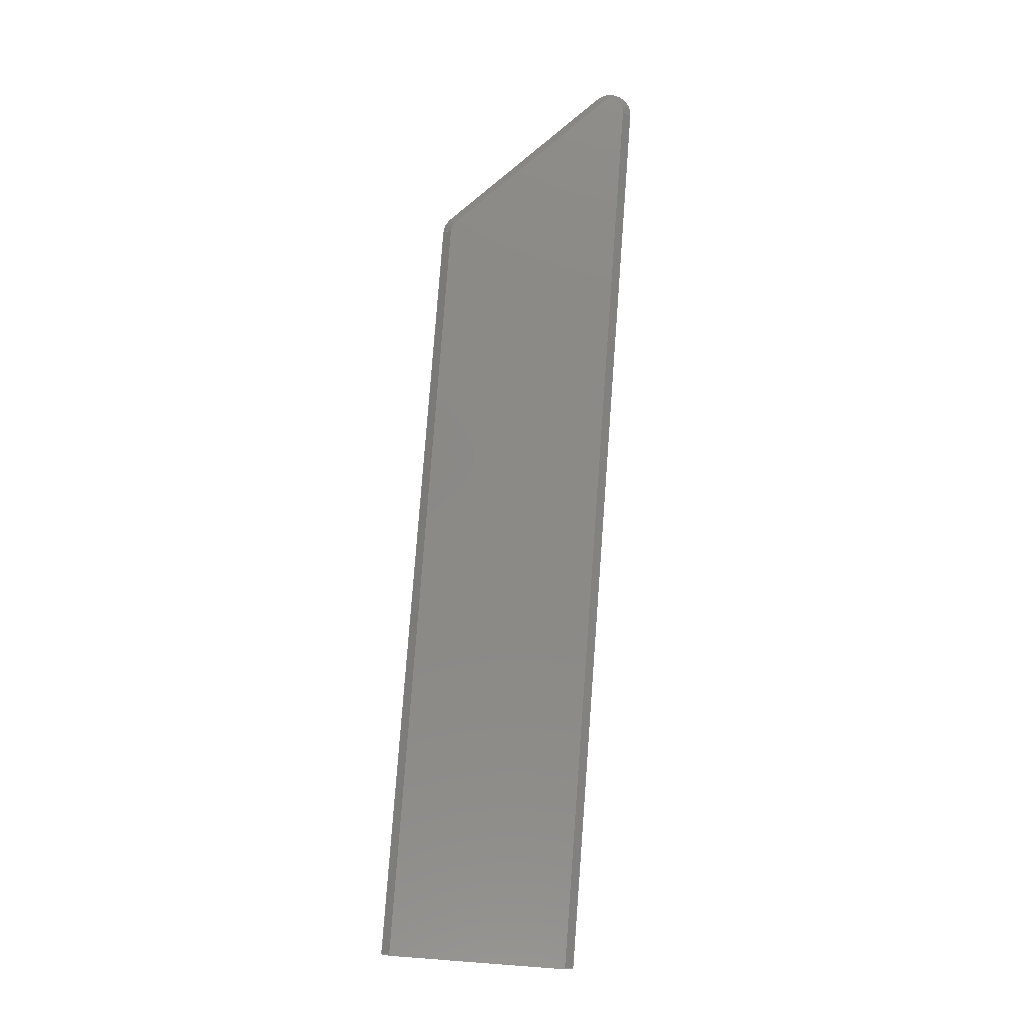
<metadata>
{"format":"step","ext":"stp","renderer":"f3d","projection":"perspective","resolution":1024,"background":"white","views":[{"elev":79.7,"azim":-85.7,"up":"+Z"}]}
</metadata>
<code>
ISO-10303-21;
DATA;
#1=MECHANICAL_DESIGN_GEOMETRIC_PRESENTATION_REPRESENTATION('',(#4),#474);
#2=SHAPE_REPRESENTATION_RELATIONSHIP('SRR','None',#481,#3);
#3=ADVANCED_BREP_SHAPE_REPRESENTATION('',(#5),#473);
#4=STYLED_ITEM('',(#490),#5);
#5=MANIFOLD_SOLID_BREP('Solid1',#265);
#6=FACE_BOUND('',#58,.T.);
#7=FACE_BOUND('',#59,.T.);
#8=CYLINDRICAL_SURFACE('',#299,5);
#9=CYLINDRICAL_SURFACE('',#302,5);
#10=CYLINDRICAL_SURFACE('',#304,7.5);
#11=CYLINDRICAL_SURFACE('',#308,7.5);
#12=CONICAL_SURFACE('',#294,4,0.7854);
#13=CONICAL_SURFACE('',#297,4,0.7854);
#14=CIRCLE('',#292,3);
#15=CIRCLE('',#293,3);
#16=CIRCLE('',#295,5);
#17=CIRCLE('',#298,5);
#18=CIRCLE('',#300,5);
#19=CIRCLE('',#303,5);
#20=CIRCLE('',#305,7.5);
#21=CIRCLE('',#306,7.5);
#22=CIRCLE('',#309,7.5);
#23=CIRCLE('',#310,7.5);
#24=FACE_OUTER_BOUND('',#41,.T.);
#25=FACE_OUTER_BOUND('',#42,.T.);
#26=FACE_OUTER_BOUND('',#43,.T.);
#27=FACE_OUTER_BOUND('',#44,.T.);
#28=FACE_OUTER_BOUND('',#45,.T.);
#29=FACE_OUTER_BOUND('',#46,.T.);
#30=FACE_OUTER_BOUND('',#47,.T.);
#31=FACE_OUTER_BOUND('',#48,.T.);
#32=FACE_OUTER_BOUND('',#49,.T.);
#33=FACE_OUTER_BOUND('',#50,.T.);
#34=FACE_OUTER_BOUND('',#51,.T.);
#35=FACE_OUTER_BOUND('',#52,.T.);
#36=FACE_OUTER_BOUND('',#53,.T.);
#37=FACE_OUTER_BOUND('',#54,.T.);
#38=FACE_OUTER_BOUND('',#55,.T.);
#39=FACE_OUTER_BOUND('',#56,.T.);
#40=FACE_OUTER_BOUND('',#57,.T.);
#41=EDGE_LOOP('',(#167,#168,#169,#170,#171,#172));
#42=EDGE_LOOP('',(#173,#174,#175,#176));
#43=EDGE_LOOP('',(#177,#178,#179,#180));
#44=EDGE_LOOP('',(#181,#182,#183,#184,#185,#186));
#45=EDGE_LOOP('',(#187,#188,#189,#190));
#46=EDGE_LOOP('',(#191,#192,#193,#194));
#47=EDGE_LOOP('',(#195,#196,#197,#198));
#48=EDGE_LOOP('',(#199,#200,#201,#202));
#49=EDGE_LOOP('',(#203,#204,#205,#206));
#50=EDGE_LOOP('',(#207,#208,#209,#210));
#51=EDGE_LOOP('',(#211,#212,#213,#214));
#52=EDGE_LOOP('',(#215));
#53=EDGE_LOOP('',(#216,#217,#218,#219));
#54=EDGE_LOOP('',(#220));
#55=EDGE_LOOP('',(#221,#222,#223,#224));
#56=EDGE_LOOP('',(#225,#226,#227,#228));
#57=EDGE_LOOP('',(#229,#230,#231,#232,#233,#234));
#58=EDGE_LOOP('',(#235));
#59=EDGE_LOOP('',(#236));
#60=LINE('',#400,#85);
#61=LINE('',#402,#86);
#62=LINE('',#404,#87);
#63=LINE('',#406,#88);
#64=LINE('',#408,#89);
#65=LINE('',#409,#90);
#66=LINE('',#412,#91);
#67=LINE('',#414,#92);
#68=LINE('',#415,#93);
#69=LINE('',#418,#94);
#70=LINE('',#419,#95);
#71=LINE('',#422,#96);
#72=LINE('',#426,#97);
#73=LINE('',#430,#98);
#74=LINE('',#434,#99);
#75=LINE('',#435,#100);
#76=LINE('',#438,#101);
#77=LINE('',#442,#102);
#78=LINE('',#445,#103);
#79=LINE('',#448,#104);
#80=LINE('',#449,#105);
#81=LINE('',#456,#106);
#82=LINE('',#463,#107);
#83=LINE('',#467,#108);
#84=LINE('',#469,#109);
#85=VECTOR('',#319,10);
#86=VECTOR('',#320,10);
#87=VECTOR('',#321,10);
#88=VECTOR('',#322,10);
#89=VECTOR('',#323,10);
#90=VECTOR('',#324,10);
#91=VECTOR('',#327,10);
#92=VECTOR('',#328,10);
#93=VECTOR('',#329,10);
#94=VECTOR('',#332,10);
#95=VECTOR('',#333,10);
#96=VECTOR('',#336,10);
#97=VECTOR('',#339,10);
#98=VECTOR('',#344,10);
#99=VECTOR('',#349,10);
#100=VECTOR('',#350,10);
#101=VECTOR('',#353,10);
#102=VECTOR('',#358,10);
#103=VECTOR('',#361,10);
#104=VECTOR('',#364,10);
#105=VECTOR('',#365,10);
#106=VECTOR('',#374,7.5);
#107=VECTOR('',#383,7.5);
#108=VECTOR('',#390,10);
#109=VECTOR('',#393,10);
#110=VERTEX_POINT('',#398);
#111=VERTEX_POINT('',#399);
#112=VERTEX_POINT('',#401);
#113=VERTEX_POINT('',#403);
#114=VERTEX_POINT('',#405);
#115=VERTEX_POINT('',#407);
#116=VERTEX_POINT('',#411);
#117=VERTEX_POINT('',#413);
#118=VERTEX_POINT('',#417);
#119=VERTEX_POINT('',#421);
#120=VERTEX_POINT('',#423);
#121=VERTEX_POINT('',#425);
#122=VERTEX_POINT('',#429);
#123=VERTEX_POINT('',#433);
#124=VERTEX_POINT('',#437);
#125=VERTEX_POINT('',#441);
#126=VERTEX_POINT('',#443);
#127=VERTEX_POINT('',#447);
#128=VERTEX_POINT('',#453);
#129=VERTEX_POINT('',#455);
#130=VERTEX_POINT('',#460);
#131=VERTEX_POINT('',#462);
#132=EDGE_CURVE('',#110,#111,#60,.T.);
#133=EDGE_CURVE('',#112,#110,#61,.T.);
#134=EDGE_CURVE('',#113,#112,#62,.T.);
#135=EDGE_CURVE('',#114,#113,#63,.T.);
#136=EDGE_CURVE('',#115,#114,#64,.T.);
#137=EDGE_CURVE('',#111,#115,#65,.T.);
#138=EDGE_CURVE('',#116,#110,#66,.T.);
#139=EDGE_CURVE('',#116,#117,#67,.T.);
#140=EDGE_CURVE('',#112,#117,#68,.T.);
#141=EDGE_CURVE('',#118,#111,#69,.T.);
#142=EDGE_CURVE('',#116,#118,#70,.T.);
#143=EDGE_CURVE('',#115,#119,#71,.T.);
#144=EDGE_CURVE('',#119,#120,#14,.T.);
#145=EDGE_CURVE('',#120,#121,#72,.T.);
#146=EDGE_CURVE('',#121,#118,#15,.T.);
#147=EDGE_CURVE('',#122,#121,#73,.T.);
#148=EDGE_CURVE('',#116,#122,#16,.T.);
#149=EDGE_CURVE('',#123,#120,#74,.T.);
#150=EDGE_CURVE('',#122,#123,#75,.T.);
#151=EDGE_CURVE('',#124,#119,#76,.T.);
#152=EDGE_CURVE('',#123,#124,#17,.T.);
#153=EDGE_CURVE('',#125,#124,#77,.T.);
#154=EDGE_CURVE('',#126,#125,#18,.T.);
#155=EDGE_CURVE('',#123,#126,#78,.T.);
#156=EDGE_CURVE('',#127,#126,#79,.T.);
#157=EDGE_CURVE('',#127,#122,#80,.T.);
#158=EDGE_CURVE('',#117,#127,#19,.T.);
#159=EDGE_CURVE('',#128,#128,#20,.T.);
#160=EDGE_CURVE('',#128,#129,#81,.T.);
#161=EDGE_CURVE('',#129,#129,#21,.T.);
#162=EDGE_CURVE('',#130,#130,#22,.T.);
#163=EDGE_CURVE('',#130,#131,#82,.T.);
#164=EDGE_CURVE('',#131,#131,#23,.T.);
#165=EDGE_CURVE('',#114,#124,#83,.T.);
#166=EDGE_CURVE('',#113,#125,#84,.T.);
#167=ORIENTED_EDGE('',*,*,#132,.F.);
#168=ORIENTED_EDGE('',*,*,#133,.F.);
#169=ORIENTED_EDGE('',*,*,#134,.F.);
#170=ORIENTED_EDGE('',*,*,#135,.F.);
#171=ORIENTED_EDGE('',*,*,#136,.F.);
#172=ORIENTED_EDGE('',*,*,#137,.F.);
#173=ORIENTED_EDGE('',*,*,#133,.T.);
#174=ORIENTED_EDGE('',*,*,#138,.F.);
#175=ORIENTED_EDGE('',*,*,#139,.T.);
#176=ORIENTED_EDGE('',*,*,#140,.F.);
#177=ORIENTED_EDGE('',*,*,#132,.T.);
#178=ORIENTED_EDGE('',*,*,#141,.F.);
#179=ORIENTED_EDGE('',*,*,#142,.F.);
#180=ORIENTED_EDGE('',*,*,#138,.T.);
#181=ORIENTED_EDGE('',*,*,#137,.T.);
#182=ORIENTED_EDGE('',*,*,#143,.T.);
#183=ORIENTED_EDGE('',*,*,#144,.T.);
#184=ORIENTED_EDGE('',*,*,#145,.T.);
#185=ORIENTED_EDGE('',*,*,#146,.T.);
#186=ORIENTED_EDGE('',*,*,#141,.T.);
#187=ORIENTED_EDGE('',*,*,#142,.T.);
#188=ORIENTED_EDGE('',*,*,#146,.F.);
#189=ORIENTED_EDGE('',*,*,#147,.F.);
#190=ORIENTED_EDGE('',*,*,#148,.F.);
#191=ORIENTED_EDGE('',*,*,#149,.F.);
#192=ORIENTED_EDGE('',*,*,#150,.F.);
#193=ORIENTED_EDGE('',*,*,#147,.T.);
#194=ORIENTED_EDGE('',*,*,#145,.F.);
#195=ORIENTED_EDGE('',*,*,#149,.T.);
#196=ORIENTED_EDGE('',*,*,#144,.F.);
#197=ORIENTED_EDGE('',*,*,#151,.F.);
#198=ORIENTED_EDGE('',*,*,#152,.F.);
#199=ORIENTED_EDGE('',*,*,#152,.T.);
#200=ORIENTED_EDGE('',*,*,#153,.F.);
#201=ORIENTED_EDGE('',*,*,#154,.F.);
#202=ORIENTED_EDGE('',*,*,#155,.F.);
#203=ORIENTED_EDGE('',*,*,#150,.T.);
#204=ORIENTED_EDGE('',*,*,#155,.T.);
#205=ORIENTED_EDGE('',*,*,#156,.F.);
#206=ORIENTED_EDGE('',*,*,#157,.T.);
#207=ORIENTED_EDGE('',*,*,#148,.T.);
#208=ORIENTED_EDGE('',*,*,#157,.F.);
#209=ORIENTED_EDGE('',*,*,#158,.F.);
#210=ORIENTED_EDGE('',*,*,#139,.F.);
#211=ORIENTED_EDGE('',*,*,#159,.T.);
#212=ORIENTED_EDGE('',*,*,#160,.T.);
#213=ORIENTED_EDGE('',*,*,#161,.T.);
#214=ORIENTED_EDGE('',*,*,#160,.F.);
#215=ORIENTED_EDGE('',*,*,#159,.F.);
#216=ORIENTED_EDGE('',*,*,#162,.T.);
#217=ORIENTED_EDGE('',*,*,#163,.T.);
#218=ORIENTED_EDGE('',*,*,#164,.T.);
#219=ORIENTED_EDGE('',*,*,#163,.F.);
#220=ORIENTED_EDGE('',*,*,#162,.F.);
#221=ORIENTED_EDGE('',*,*,#136,.T.);
#222=ORIENTED_EDGE('',*,*,#165,.T.);
#223=ORIENTED_EDGE('',*,*,#151,.T.);
#224=ORIENTED_EDGE('',*,*,#143,.F.);
#225=ORIENTED_EDGE('',*,*,#135,.T.);
#226=ORIENTED_EDGE('',*,*,#166,.T.);
#227=ORIENTED_EDGE('',*,*,#153,.T.);
#228=ORIENTED_EDGE('',*,*,#165,.F.);
#229=ORIENTED_EDGE('',*,*,#134,.T.);
#230=ORIENTED_EDGE('',*,*,#140,.T.);
#231=ORIENTED_EDGE('',*,*,#158,.T.);
#232=ORIENTED_EDGE('',*,*,#156,.T.);
#233=ORIENTED_EDGE('',*,*,#154,.T.);
#234=ORIENTED_EDGE('',*,*,#166,.F.);
#235=ORIENTED_EDGE('',*,*,#164,.F.);
#236=ORIENTED_EDGE('',*,*,#161,.F.);
#237=PLANE('',#288);
#238=PLANE('',#289);
#239=PLANE('',#290);
#240=PLANE('',#291);
#241=PLANE('',#296);
#242=PLANE('',#301);
#243=PLANE('',#307);
#244=PLANE('',#311);
#245=PLANE('',#312);
#246=PLANE('',#313);
#247=PLANE('',#314);
#248=ADVANCED_FACE('',(#24),#237,.F.);
#249=ADVANCED_FACE('',(#25),#238,.T.);
#250=ADVANCED_FACE('',(#26),#239,.T.);
#251=ADVANCED_FACE('',(#27),#240,.T.);
#252=ADVANCED_FACE('',(#28),#12,.T.);
#253=ADVANCED_FACE('',(#29),#241,.F.);
#254=ADVANCED_FACE('',(#30),#13,.T.);
#255=ADVANCED_FACE('',(#31),#8,.T.);
#256=ADVANCED_FACE('',(#32),#242,.F.);
#257=ADVANCED_FACE('',(#33),#9,.T.);
#258=ADVANCED_FACE('',(#34),#10,.T.);
#259=ADVANCED_FACE('',(#35),#243,.F.);
#260=ADVANCED_FACE('',(#36),#11,.T.);
#261=ADVANCED_FACE('',(#37),#244,.F.);
#262=ADVANCED_FACE('',(#38),#245,.T.);
#263=ADVANCED_FACE('',(#39),#246,.T.);
#264=ADVANCED_FACE('',(#40,#6,#7),#247,.F.);
#265=CLOSED_SHELL('',(#248,#249,#250,#251,#252,#253,#254,#255,#256,#257,
#258,#259,#260,#261,#262,#263,#264));
#266=DERIVED_UNIT_ELEMENT(#269,1);
#267=DERIVED_UNIT_ELEMENT(#476,-3);
#268=DIMENSIONAL_EXPONENTS(0,1,0,0,0,0,0);
#269=(
CONVERSION_BASED_UNIT('gram',#271)
MASS_UNIT()
NAMED_UNIT(#268)
);
#270=(
MASS_UNIT()
NAMED_UNIT(*)
SI_UNIT(.KILO.,.GRAM.)
);
#271=MASS_MEASURE_WITH_UNIT(MASS_MEASURE(0.001),#270);
#272=DERIVED_UNIT((#266,#267));
#273=MEASURE_REPRESENTATION_ITEM('density measure',
POSITIVE_RATIO_MEASURE(1),#272);
#274=PROPERTY_DEFINITION_REPRESENTATION(#279,#276);
#275=PROPERTY_DEFINITION_REPRESENTATION(#280,#277);
#276=REPRESENTATION('material name',(#278),#473);
#277=REPRESENTATION('density',(#273),#473);
#278=DESCRIPTIVE_REPRESENTATION_ITEM('Generic','Generic');
#279=PROPERTY_DEFINITION('material property','material name',#483);
#280=PROPERTY_DEFINITION('material property','density of part',#483);
#281=DATE_TIME_ROLE('creation_date');
#282=APPLIED_DATE_AND_TIME_ASSIGNMENT(#283,#281,(#483));
#283=DATE_AND_TIME(#284,#285);
#284=CALENDAR_DATE(2025,3,3);
#285=LOCAL_TIME(0,0,0,#286);
#286=COORDINATED_UNIVERSAL_TIME_OFFSET(0,0,.BEHIND.);
#287=AXIS2_PLACEMENT_3D('',#396,#315,#316);
#288=AXIS2_PLACEMENT_3D('',#397,#317,#318);
#289=AXIS2_PLACEMENT_3D('',#410,#325,#326);
#290=AXIS2_PLACEMENT_3D('',#416,#330,#331);
#291=AXIS2_PLACEMENT_3D('',#420,#334,#335);
#292=AXIS2_PLACEMENT_3D('',#424,#337,#338);
#293=AXIS2_PLACEMENT_3D('',#427,#340,#341);
#294=AXIS2_PLACEMENT_3D('',#428,#342,#343);
#295=AXIS2_PLACEMENT_3D('',#431,#345,#346);
#296=AXIS2_PLACEMENT_3D('',#432,#347,#348);
#297=AXIS2_PLACEMENT_3D('',#436,#351,#352);
#298=AXIS2_PLACEMENT_3D('',#439,#354,#355);
#299=AXIS2_PLACEMENT_3D('',#440,#356,#357);
#300=AXIS2_PLACEMENT_3D('',#444,#359,#360);
#301=AXIS2_PLACEMENT_3D('',#446,#362,#363);
#302=AXIS2_PLACEMENT_3D('',#450,#366,#367);
#303=AXIS2_PLACEMENT_3D('',#451,#368,#369);
#304=AXIS2_PLACEMENT_3D('',#452,#370,#371);
#305=AXIS2_PLACEMENT_3D('',#454,#372,#373);
#306=AXIS2_PLACEMENT_3D('',#457,#375,#376);
#307=AXIS2_PLACEMENT_3D('',#458,#377,#378);
#308=AXIS2_PLACEMENT_3D('',#459,#379,#380);
#309=AXIS2_PLACEMENT_3D('',#461,#381,#382);
#310=AXIS2_PLACEMENT_3D('',#464,#384,#385);
#311=AXIS2_PLACEMENT_3D('',#465,#386,#387);
#312=AXIS2_PLACEMENT_3D('',#466,#388,#389);
#313=AXIS2_PLACEMENT_3D('',#468,#391,#392);
#314=AXIS2_PLACEMENT_3D('',#470,#394,#395);
#315=DIRECTION('axis',(0,0,1));
#316=DIRECTION('refdir',(1,0,0));
#317=DIRECTION('center_axis',(1,0,0));
#318=DIRECTION('ref_axis',(0,-1,0));
#319=DIRECTION('',(0,-0.7071,0.7071));
#320=DIRECTION('',(0,0,1));
#321=DIRECTION('',(0,1,0));
#322=DIRECTION('',(0,0,-1));
#323=DIRECTION('',(0,-0.7071,-0.7071));
#324=DIRECTION('',(0,-1,0));
#325=DIRECTION('center_axis',(0,1,0));
#326=DIRECTION('ref_axis',(-1,0,0));
#327=DIRECTION('',(-1,0,0));
#328=DIRECTION('',(0,0,-1));
#329=DIRECTION('',(1,0,0));
#330=DIRECTION('center_axis',(0,0.7071,0.7071));
#331=DIRECTION('ref_axis',(1,0,0));
#332=DIRECTION('',(-1,0,0));
#333=DIRECTION('',(0,-0.7071,0.7071));
#334=DIRECTION('center_axis',(0,0,1));
#335=DIRECTION('ref_axis',(1,0,0));
#336=DIRECTION('',(1,0,0));
#337=DIRECTION('center_axis',(0,0,1));
#338=DIRECTION('ref_axis',(0.9239,-0.3827,0));
#339=DIRECTION('',(-0.7071,0.7071,0));
#340=DIRECTION('center_axis',(0,0,1));
#341=DIRECTION('ref_axis',(0.3827,0.9239,0));
#342=DIRECTION('center_axis',(0,0,-1));
#343=DIRECTION('ref_axis',(0.3827,0.9239,0));
#344=DIRECTION('',(-0.5,-0.5,0.7071));
#345=DIRECTION('center_axis',(0,0,-1));
#346=DIRECTION('ref_axis',(0.3827,0.9239,0));
#347=DIRECTION('center_axis',(-0.5,-0.5,-0.7071));
#348=DIRECTION('ref_axis',(-0.8165,0,0.5774));
#349=DIRECTION('',(-0.5,-0.5,0.7071));
#350=DIRECTION('',(0.7071,-0.7071,0));
#351=DIRECTION('center_axis',(0,0,-1));
#352=DIRECTION('ref_axis',(0.9239,-0.3827,0));
#353=DIRECTION('',(0,0.7071,0.7071));
#354=DIRECTION('center_axis',(0,0,-1));
#355=DIRECTION('ref_axis',(0.9239,-0.3827,0));
#356=DIRECTION('center_axis',(0,0,-1));
#357=DIRECTION('ref_axis',(0.9239,-0.3827,0));
#358=DIRECTION('',(0,0,1));
#359=DIRECTION('center_axis',(0,0,-1));
#360=DIRECTION('ref_axis',(0.9239,-0.3827,0));
#361=DIRECTION('',(0,0,-1));
#362=DIRECTION('center_axis',(-0.7071,-0.7071,0));
#363=DIRECTION('ref_axis',(0.7071,-0.7071,0));
#364=DIRECTION('',(0.7071,-0.7071,0));
#365=DIRECTION('',(0,0,1));
#366=DIRECTION('center_axis',(0,0,-1));
#367=DIRECTION('ref_axis',(0.3827,0.9239,0));
#368=DIRECTION('center_axis',(0,0,-1));
#369=DIRECTION('ref_axis',(0.3827,0.9239,0));
#370=DIRECTION('center_axis',(0,0,1));
#371=DIRECTION('ref_axis',(1,0,0));
#372=DIRECTION('center_axis',(0,0,1));
#373=DIRECTION('ref_axis',(1,0,0));
#374=DIRECTION('',(0,0,1));
#375=DIRECTION('center_axis',(0,0,-1));
#376=DIRECTION('ref_axis',(1,0,0));
#377=DIRECTION('center_axis',(0,0,1));
#378=DIRECTION('ref_axis',(1,0,0));
#379=DIRECTION('center_axis',(0,0,1));
#380=DIRECTION('ref_axis',(1,0,0));
#381=DIRECTION('center_axis',(0,0,1));
#382=DIRECTION('ref_axis',(1,0,0));
#383=DIRECTION('',(0,0,1));
#384=DIRECTION('center_axis',(0,0,-1));
#385=DIRECTION('ref_axis',(1,0,0));
#386=DIRECTION('center_axis',(0,0,1));
#387=DIRECTION('ref_axis',(1,0,0));
#388=DIRECTION('center_axis',(0,-0.7071,0.7071));
#389=DIRECTION('ref_axis',(1,0,0));
#390=DIRECTION('',(1,0,0));
#391=DIRECTION('center_axis',(0,-1,0));
#392=DIRECTION('ref_axis',(1,0,0));
#393=DIRECTION('',(1,0,0));
#394=DIRECTION('center_axis',(0,0,1));
#395=DIRECTION('ref_axis',(1,0,0));
#396=CARTESIAN_POINT('',(0,0,0));
#397=CARTESIAN_POINT('Origin',(0,20,10));
#398=CARTESIAN_POINT('',(0,0,8));
#399=CARTESIAN_POINT('',(0,-2,10));
#400=CARTESIAN_POINT('',(0,4,4));
#401=CARTESIAN_POINT('',(0,0,0));
#402=CARTESIAN_POINT('',(0,0,5));
#403=CARTESIAN_POINT('',(0,-45,0));
#404=CARTESIAN_POINT('',(0,-1.25,0));
#405=CARTESIAN_POINT('',(0,-45,8));
#406=CARTESIAN_POINT('',(0,-45,5));
#407=CARTESIAN_POINT('',(0,-43,10));
#408=CARTESIAN_POINT('',(0,-27.75,25.25));
#409=CARTESIAN_POINT('',(0,-1.25,10));
#410=CARTESIAN_POINT('Origin',(0,0,0));
#411=CARTESIAN_POINT('',(177.9,0,8));
#412=CARTESIAN_POINT('',(-56.25,0,8));
#413=CARTESIAN_POINT('',(177.9,0,0));
#414=CARTESIAN_POINT('',(177.9,0,0));
#415=CARTESIAN_POINT('',(0,0,0));
#416=CARTESIAN_POINT('Origin',(-56.25,-1,9));
#417=CARTESIAN_POINT('',(177.9,-2,10));
#418=CARTESIAN_POINT('',(56.25,-2,10));
#419=CARTESIAN_POINT('',(177.9,0,8));
#420=CARTESIAN_POINT('Origin',(-112.5,-22.5,10));
#421=CARTESIAN_POINT('',(212.9,-43,10));
#422=CARTESIAN_POINT('',(168.8,-43,10));
#423=CARTESIAN_POINT('',(215.1,-37.88,10));
#424=CARTESIAN_POINT('Origin',(212.9,-40,10));
#425=CARTESIAN_POINT('',(180.1,-2.879,10));
#426=CARTESIAN_POINT('',(167.3,9.836,10));
#427=CARTESIAN_POINT('Origin',(177.9,-5,10));
#428=CARTESIAN_POINT('Origin',(177.9,-5,9));
#429=CARTESIAN_POINT('',(181.5,-1.464,8));
#430=CARTESIAN_POINT('',(181.5,-1.464,8));
#431=CARTESIAN_POINT('Origin',(177.9,-5,8));
#432=CARTESIAN_POINT('Origin',(168,10.54,9));
#433=CARTESIAN_POINT('',(216.5,-36.46,8));
#434=CARTESIAN_POINT('',(216.5,-36.46,8));
#435=CARTESIAN_POINT('',(168.8,11.25,8));
#436=CARTESIAN_POINT('Origin',(212.9,-40,9));
#437=CARTESIAN_POINT('',(212.9,-45,8));
#438=CARTESIAN_POINT('',(212.9,-45,8));
#439=CARTESIAN_POINT('Origin',(212.9,-40,8));
#440=CARTESIAN_POINT('Origin',(212.9,-40,0));
#441=CARTESIAN_POINT('',(212.9,-45,0));
#442=CARTESIAN_POINT('',(212.9,-45,0));
#443=CARTESIAN_POINT('',(216.5,-36.46,0));
#444=CARTESIAN_POINT('Origin',(212.9,-40,0));
#445=CARTESIAN_POINT('',(216.5,-36.46,0));
#446=CARTESIAN_POINT('Origin',(180,0,0));
#447=CARTESIAN_POINT('',(181.5,-1.464,0));
#448=CARTESIAN_POINT('',(180,0,0));
#449=CARTESIAN_POINT('',(181.5,-1.464,0));
#450=CARTESIAN_POINT('Origin',(177.9,-5,0));
#451=CARTESIAN_POINT('Origin',(177.9,-5,0));
#452=CARTESIAN_POINT('Origin',(22.5,-22.5,0));
#453=CARTESIAN_POINT('',(15,-22.5,-10));
#454=CARTESIAN_POINT('Origin',(22.5,-22.5,-10));
#455=CARTESIAN_POINT('',(15,-22.5,0));
#456=CARTESIAN_POINT('',(15,-22.5,0));
#457=CARTESIAN_POINT('Origin',(22.5,-22.5,0));
#458=CARTESIAN_POINT('Origin',(22.5,-22.5,-10));
#459=CARTESIAN_POINT('Origin',(157.5,-22.5,0));
#460=CARTESIAN_POINT('',(150,-22.5,-10));
#461=CARTESIAN_POINT('Origin',(157.5,-22.5,-10));
#462=CARTESIAN_POINT('',(150,-22.5,0));
#463=CARTESIAN_POINT('',(150,-22.5,0));
#464=CARTESIAN_POINT('Origin',(157.5,-22.5,0));
#465=CARTESIAN_POINT('Origin',(157.5,-22.5,-10));
#466=CARTESIAN_POINT('Origin',(-168.8,-44,9));
#467=CARTESIAN_POINT('',(-168.8,-45,8));
#468=CARTESIAN_POINT('Origin',(-225,-45,0));
#469=CARTESIAN_POINT('',(-225,-45,0));
#470=CARTESIAN_POINT('Origin',(-112.5,-22.5,0));
#471=UNCERTAINTY_MEASURE_WITH_UNIT(LENGTH_MEASURE(0.01),#475,
'DISTANCE_ACCURACY_VALUE',
'Maximum model space distance between geometric entities at asserted c
onnectivities');
#472=UNCERTAINTY_MEASURE_WITH_UNIT(LENGTH_MEASURE(0.01),#475,
'DISTANCE_ACCURACY_VALUE',
'Maximum model space distance between geometric entities at asserted c
onnectivities');
#473=(
GEOMETRIC_REPRESENTATION_CONTEXT(3)
GLOBAL_UNCERTAINTY_ASSIGNED_CONTEXT((#471))
GLOBAL_UNIT_ASSIGNED_CONTEXT((#475,#477,#478))
REPRESENTATION_CONTEXT('','3D')
);
#474=(
GEOMETRIC_REPRESENTATION_CONTEXT(3)
GLOBAL_UNCERTAINTY_ASSIGNED_CONTEXT((#472))
GLOBAL_UNIT_ASSIGNED_CONTEXT((#475,#477,#478))
REPRESENTATION_CONTEXT('','3D')
);
#475=(
LENGTH_UNIT()
NAMED_UNIT(*)
SI_UNIT(.MILLI.,.METRE.)
);
#476=(
LENGTH_UNIT()
NAMED_UNIT(*)
SI_UNIT(.CENTI.,.METRE.)
);
#477=(
NAMED_UNIT(*)
PLANE_ANGLE_UNIT()
SI_UNIT($,.RADIAN.)
);
#478=(
NAMED_UNIT(*)
SI_UNIT($,.STERADIAN.)
SOLID_ANGLE_UNIT()
);
#479=SHAPE_DEFINITION_REPRESENTATION(#480,#481);
#480=PRODUCT_DEFINITION_SHAPE('',$,#483);
#481=SHAPE_REPRESENTATION('',(#287),#473);
#482=PRODUCT_DEFINITION_CONTEXT('part definition',#487,'design');
#483=PRODUCT_DEFINITION('Border','Border S 2',#484,#482);
#484=PRODUCT_DEFINITION_FORMATION('',$,#489);
#485=PRODUCT_RELATED_PRODUCT_CATEGORY('Border S 2','Border S 2',(#489));
#486=APPLICATION_PROTOCOL_DEFINITION('international standard',
'automotive_design',2009,#487);
#487=APPLICATION_CONTEXT(
'Core Data for Automotive Mechanical Design Process');
#488=PRODUCT_CONTEXT('part definition',#487,'mechanical');
#489=PRODUCT('Border','Border S 2',$,(#488));
#490=PRESENTATION_STYLE_ASSIGNMENT((#491));
#491=SURFACE_STYLE_USAGE(.BOTH.,#494);
#492=SURFACE_STYLE_RENDERING_WITH_PROPERTIES($,#498,(#493));
#493=SURFACE_STYLE_TRANSPARENT(0);
#494=SURFACE_SIDE_STYLE('',(#495,#492));
#495=SURFACE_STYLE_FILL_AREA(#496);
#496=FILL_AREA_STYLE('',(#497));
#497=FILL_AREA_STYLE_COLOUR('',#498);
#498=COLOUR_RGB('',0.749,0.749,0.749);
ENDSEC;
END-ISO-10303-21;

</code>
